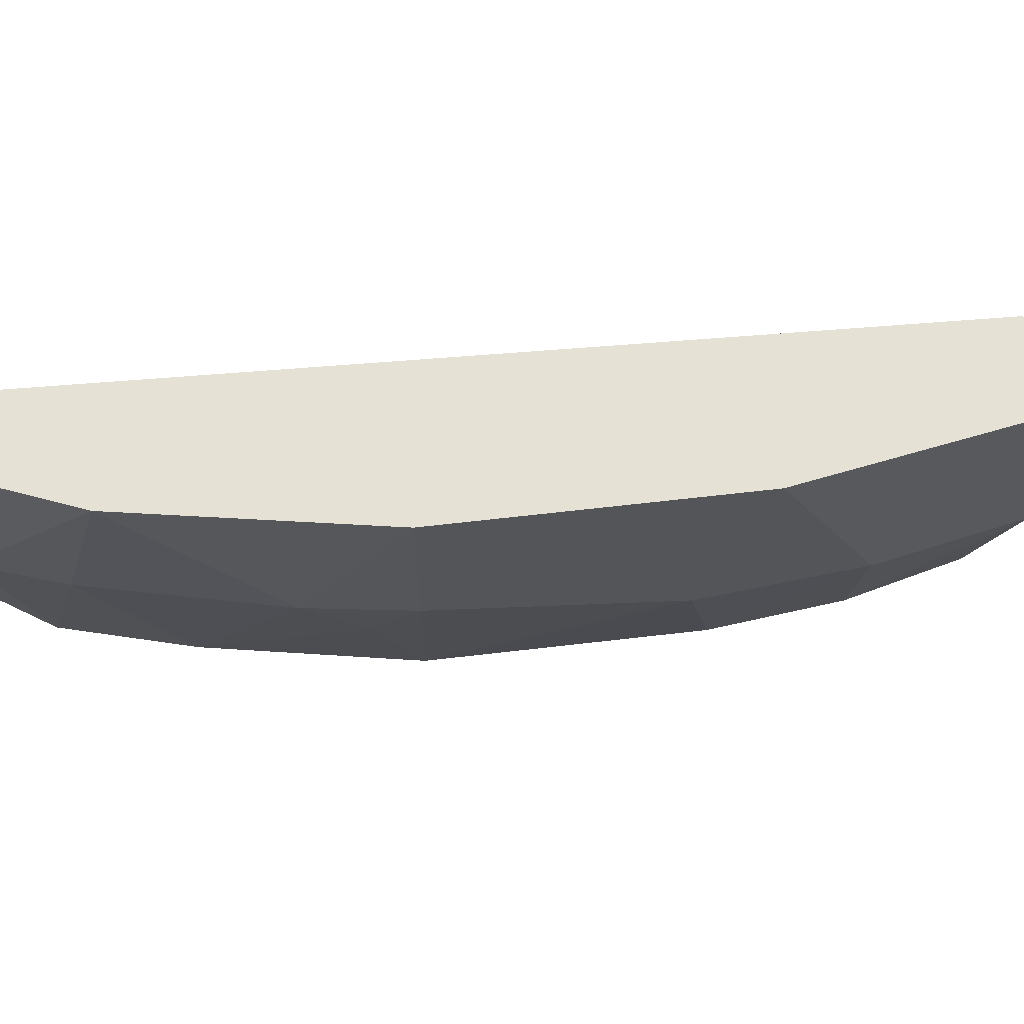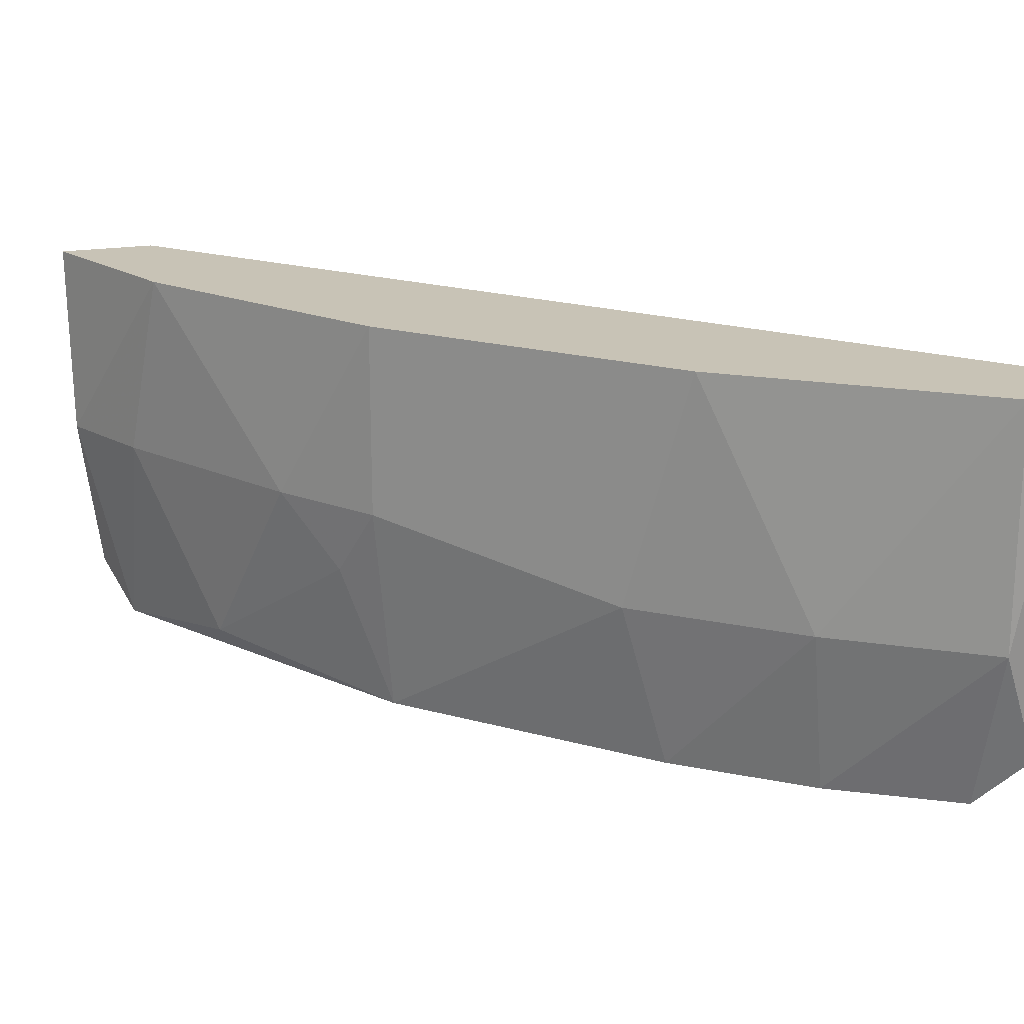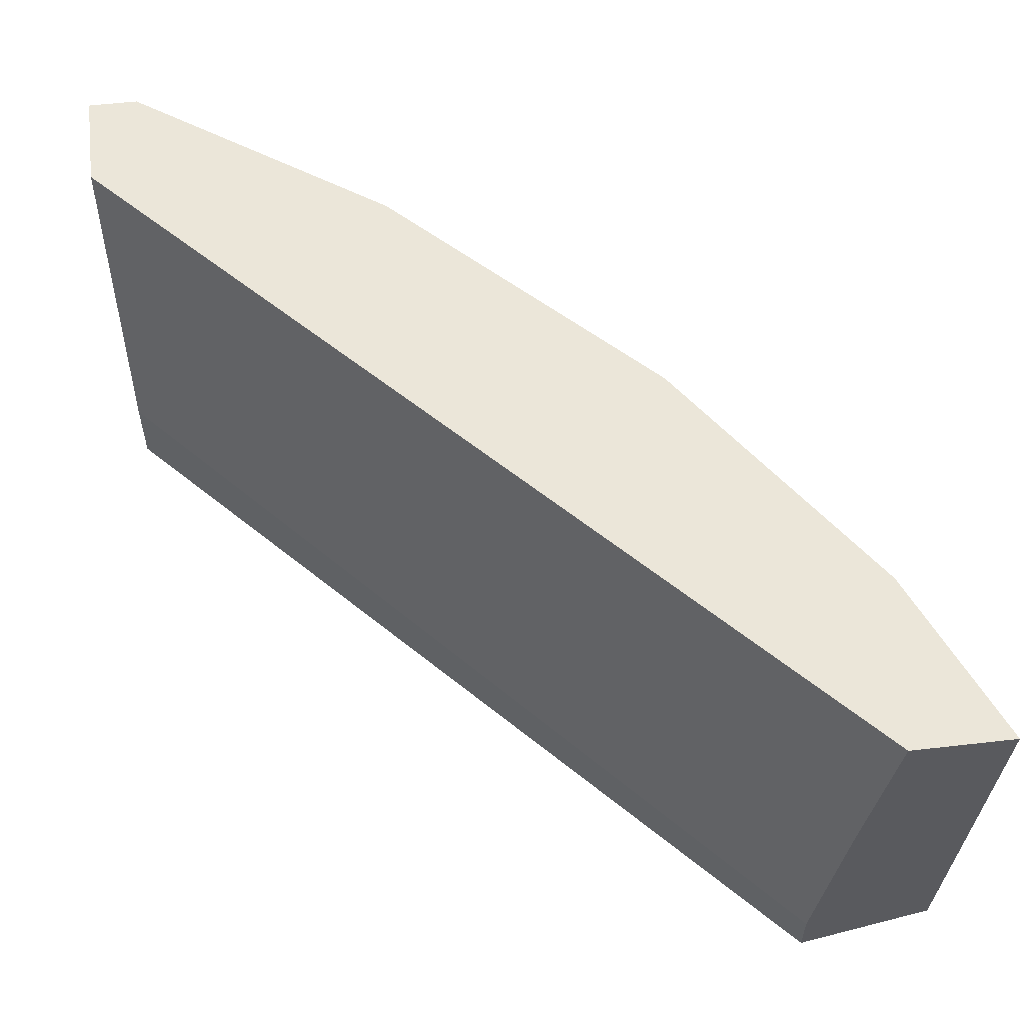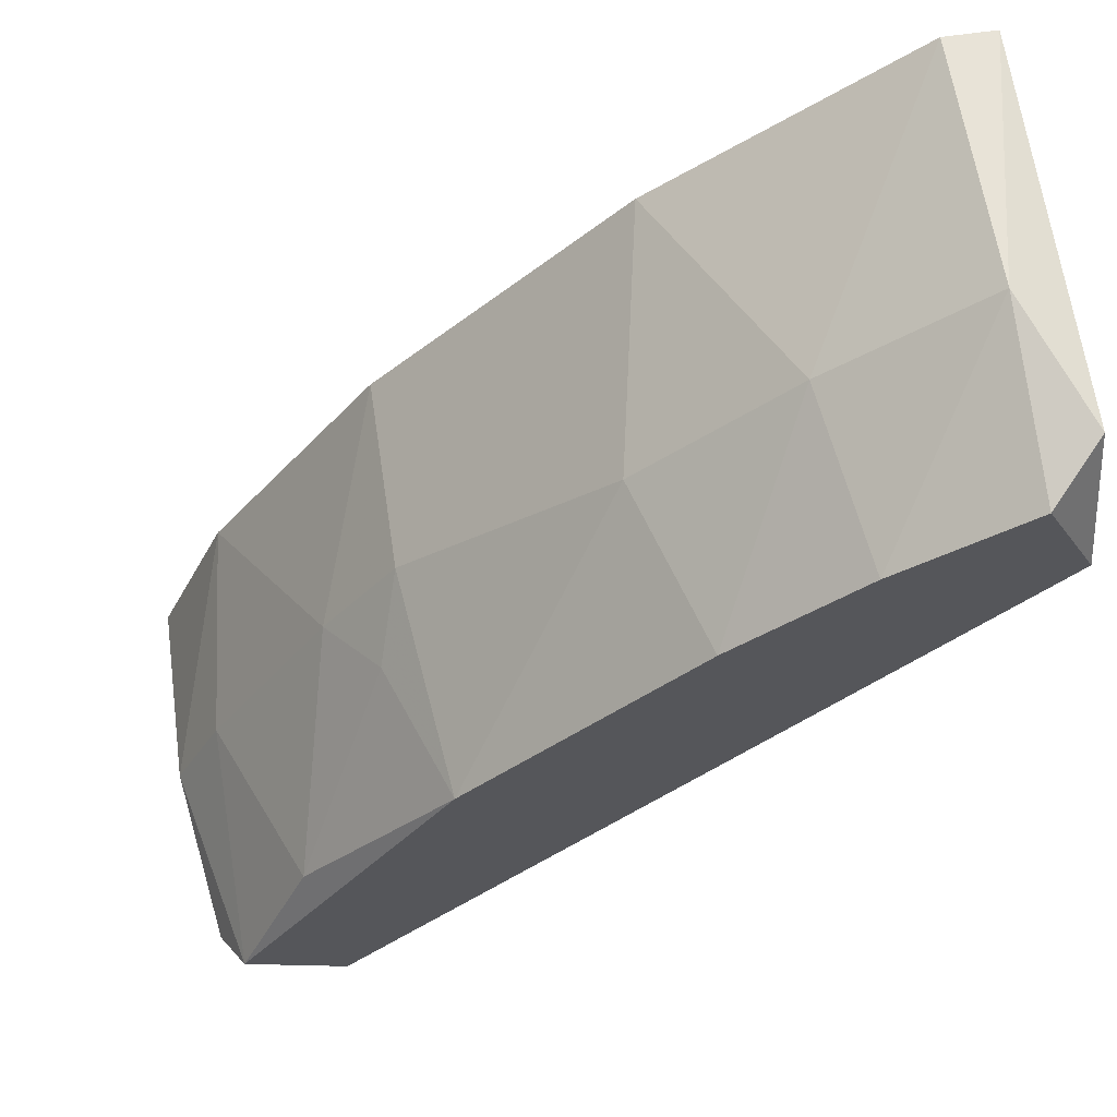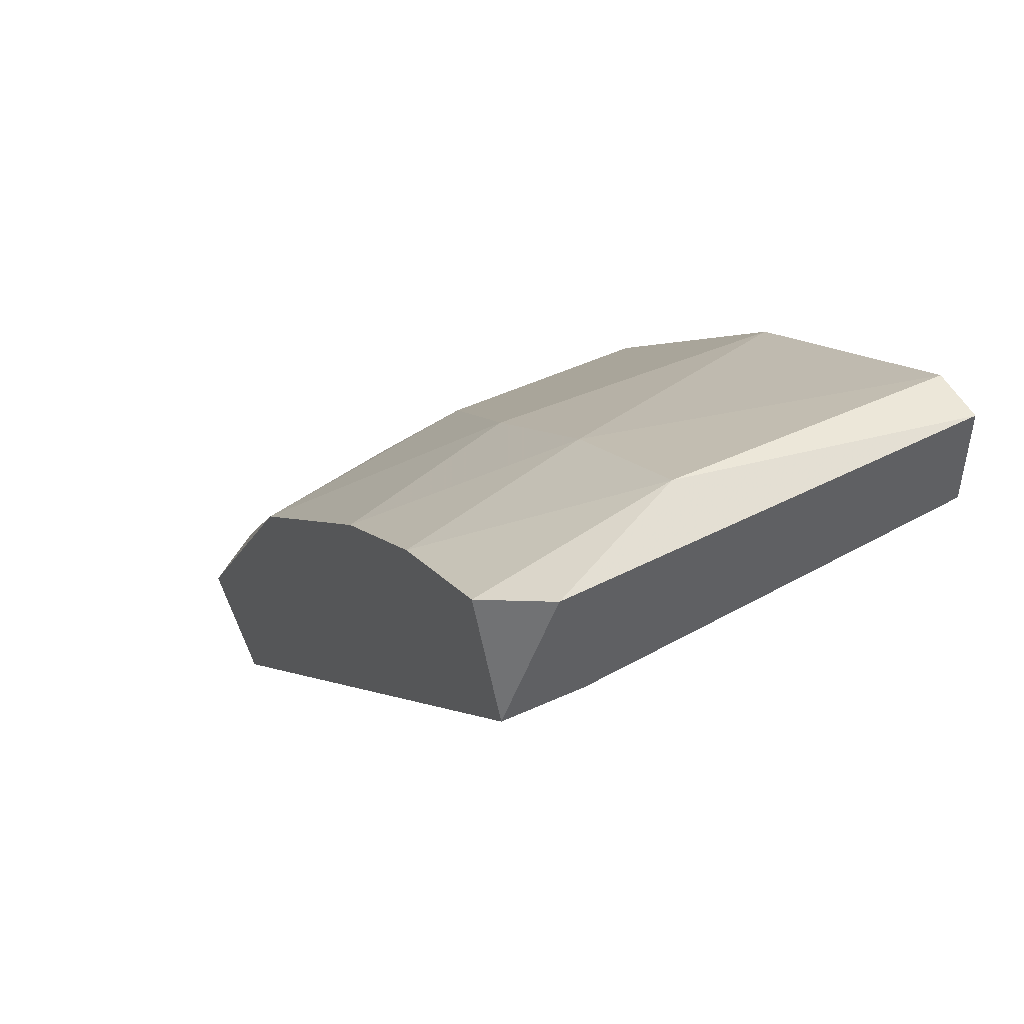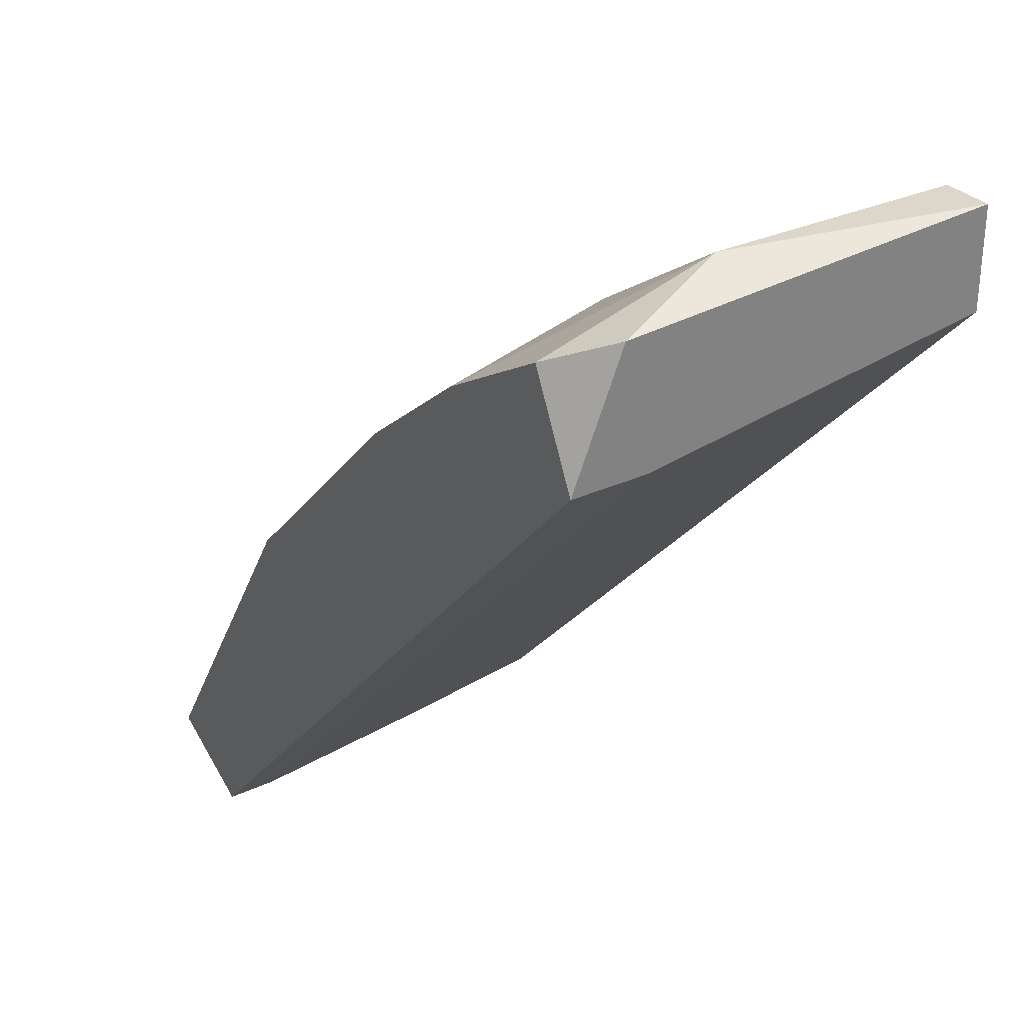
<metadata>
{"format":"obj","ext":"obj","renderer":"f3d","projection":"perspective","resolution":1024,"background":"white","views":[{"elev":64.5,"azim":128.3,"up":"+Z"},{"elev":19.5,"azim":162.5,"up":"+Z"},{"elev":57.2,"azim":-6.8,"up":"+Z"},{"elev":62.2,"azim":171.5,"up":"+Y"},{"elev":49.6,"azim":-116.9,"up":"+Y"},{"elev":30.4,"azim":-123.8,"up":"+Y"}]}
</metadata>
<code>
v 0.003136 0.01354 0.000338
v 0.003474 0.01184 -0.005414
v 0.003474 0.01286 -0.002369
v 0.003812 0.01116 -0.004737
v 0.001782 0.01557 -0.002369
v 0.00212 0.01116 -0.005414
v 0.00212 0.01116 -0.004737
v -0.002616 0.0203 0.000338
v -0.002616 0.01962 -0.005414
v 0.002458 0.01116 -0.00203
v 0.002458 0.01387 -0.005075
v 0.002796 0.01116 0.000338
v -0.006676 0.02267 0.000338
v -0.006676 0.02064 -0.004398
v -0.006676 0.02064 -0.005414
v -0.006676 0.02132 0.000338
v -0.006676 0.02233 -0.004737
v 0.004151 0.01116 0.000338
v 0.004151 0.0115 -0.002369
v -0.001939 0.01962 -0.003045
v -0.004307 0.02098 -0.005414
v 0.000429 0.01658 -0.005414
v 0.000767 0.01692 0.000338
v 0.000767 0.01692 -0.002369
v -0.003969 0.02132 -0.003045
v 0.001105 0.01624 -0.003383
v -0.005999 0.02267 0.000338
v -0.005999 0.02267 -0.003045
v -0.005999 0.02199 -0.005414
f 1 3 5
f 3 1 19
f 23 1 5
f 8 1 23
f 27 1 8
f 1 12 18
f 27 12 1
f 1 18 19
f 3 2 11
f 2 3 19
f 6 2 4
f 4 2 19
f 15 2 6
f 15 9 2
f 2 9 22
f 2 22 11
f 3 11 5
f 18 6 4
f 18 4 19
f 11 26 5
f 24 23 5
f 26 24 5
f 7 15 6
f 18 7 6
f 7 12 10
f 14 7 10
f 12 7 18
f 14 15 7
f 8 24 20
f 25 8 20
f 24 8 23
f 27 8 25
f 9 15 29
f 22 9 20
f 9 25 20
f 25 9 21
f 9 29 21
f 12 16 10
f 16 14 10
f 22 26 11
f 12 27 16
f 17 16 13
f 16 27 13
f 28 17 13
f 27 28 13
f 15 14 16
f 15 16 17
f 15 17 29
f 29 17 28
f 24 22 20
f 28 25 21
f 29 28 21
f 24 26 22
f 27 25 28

</code>
